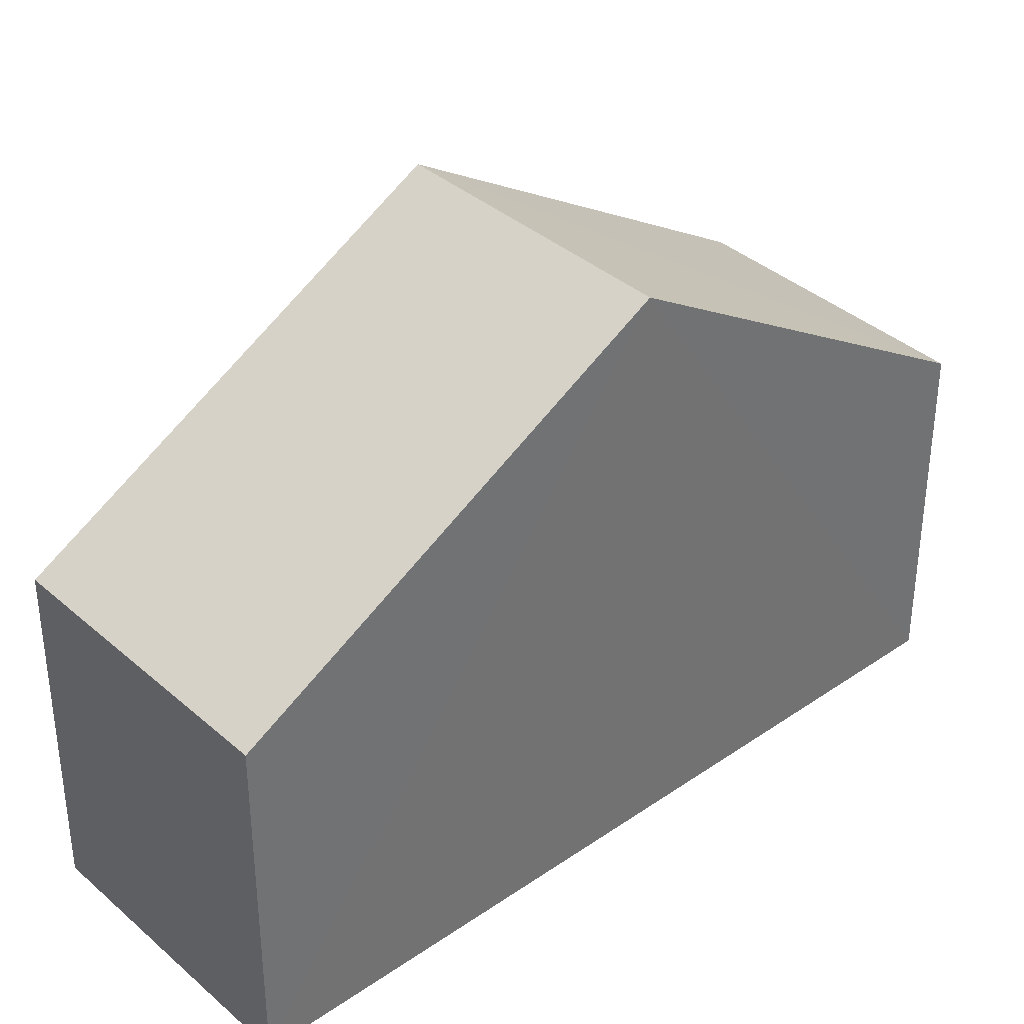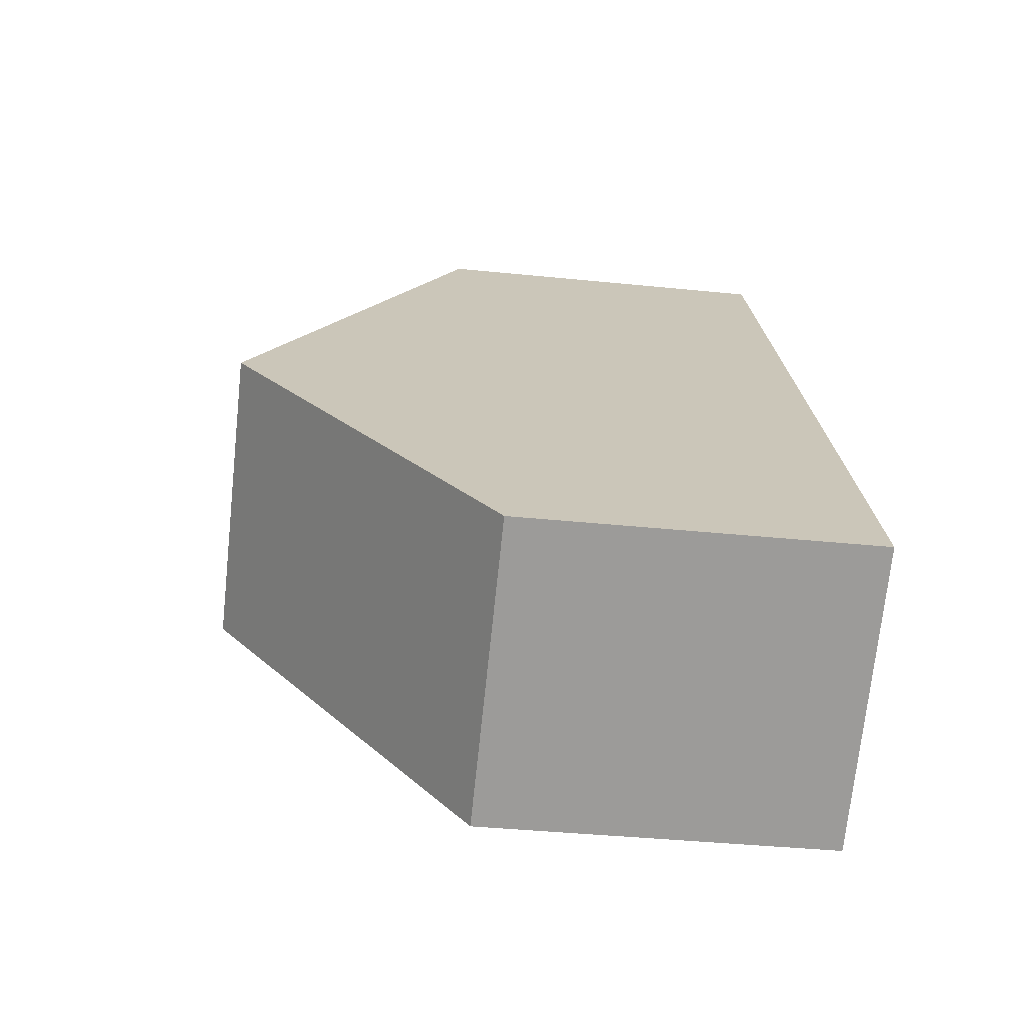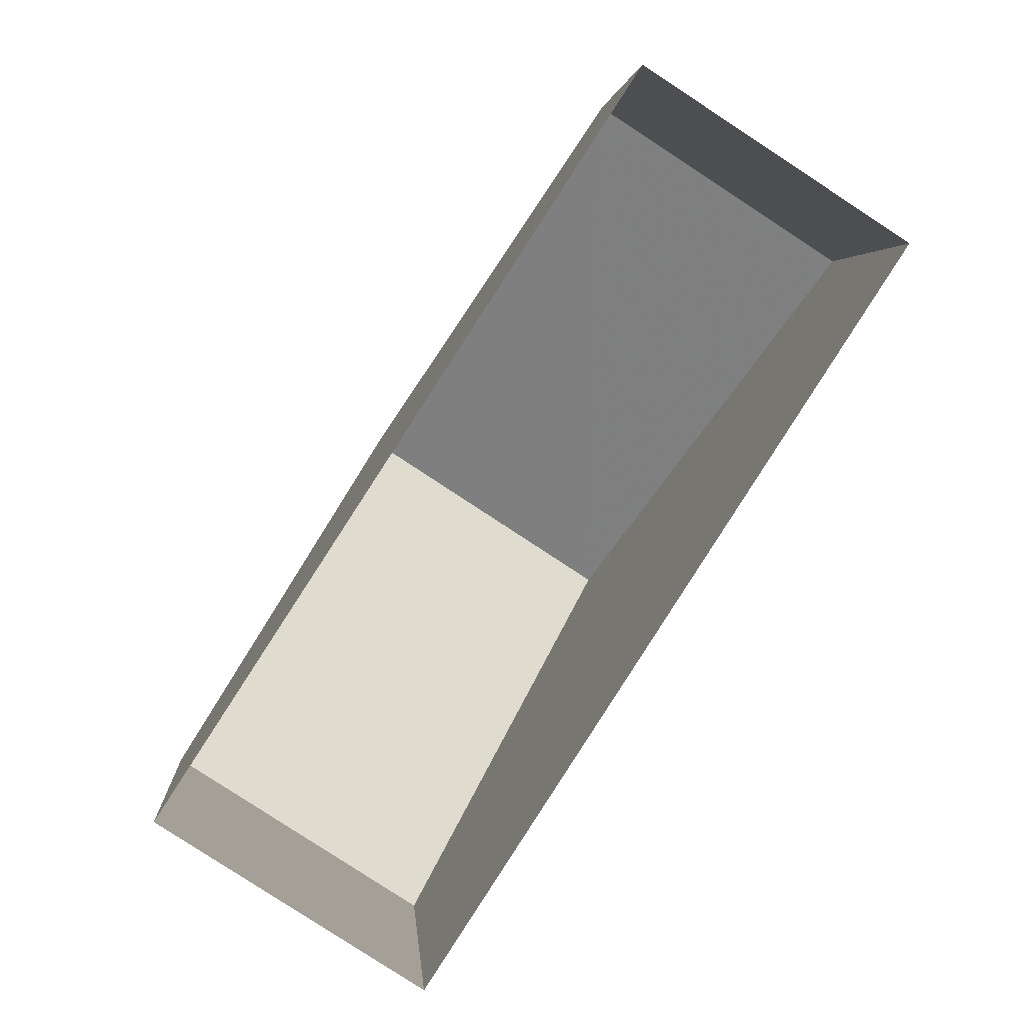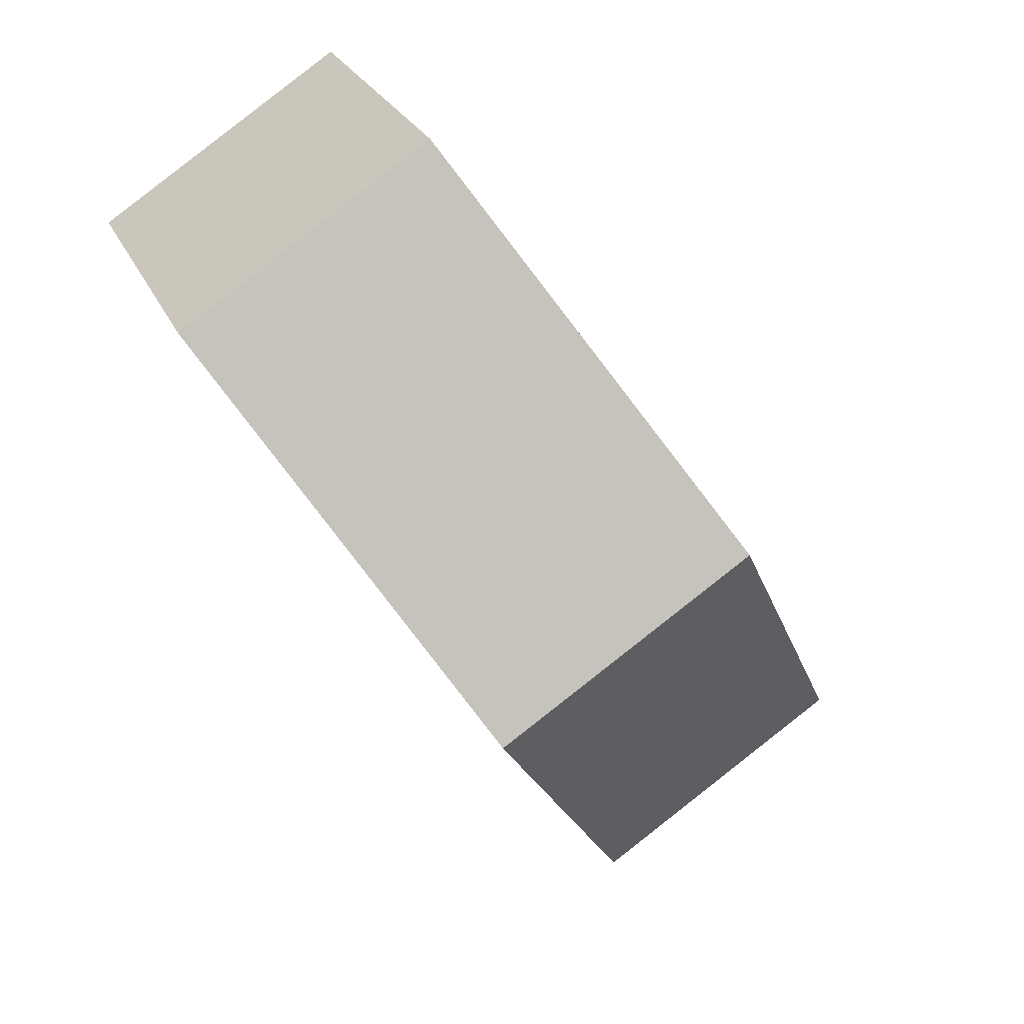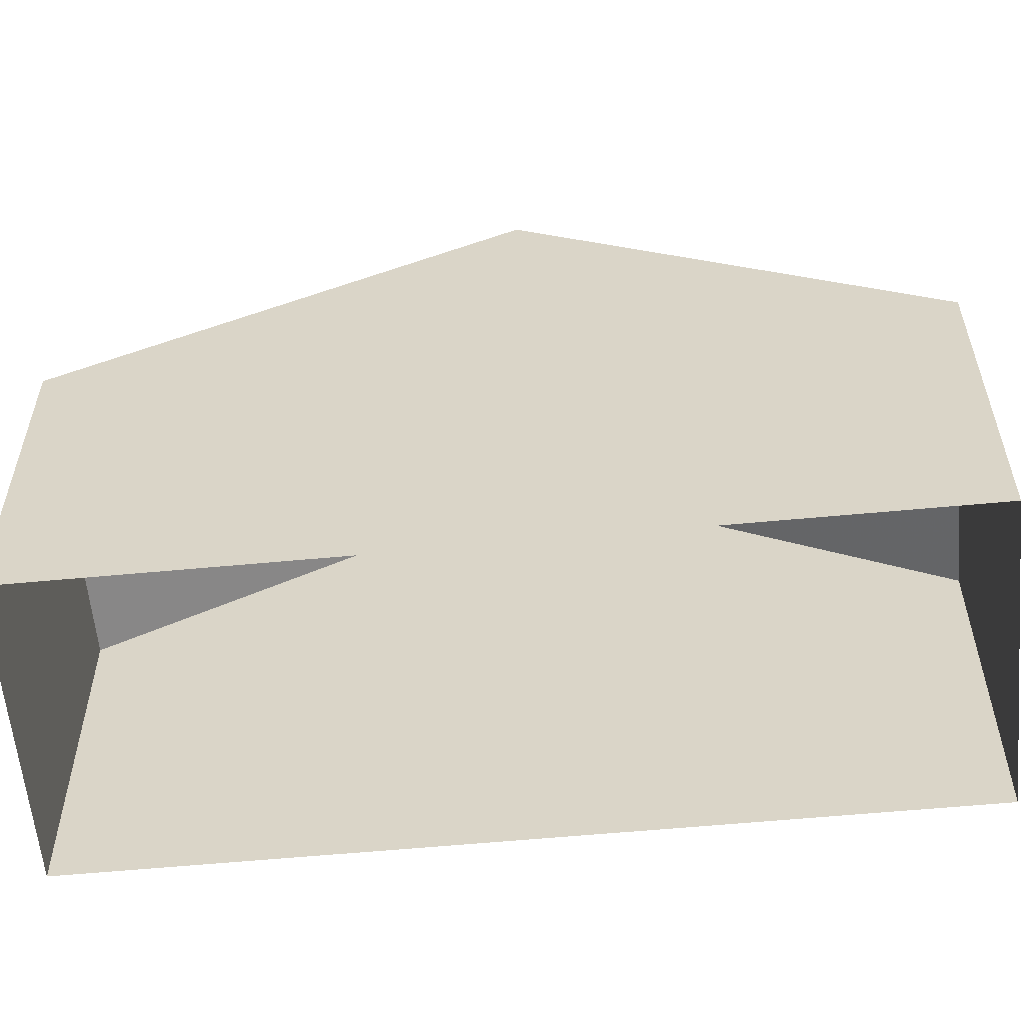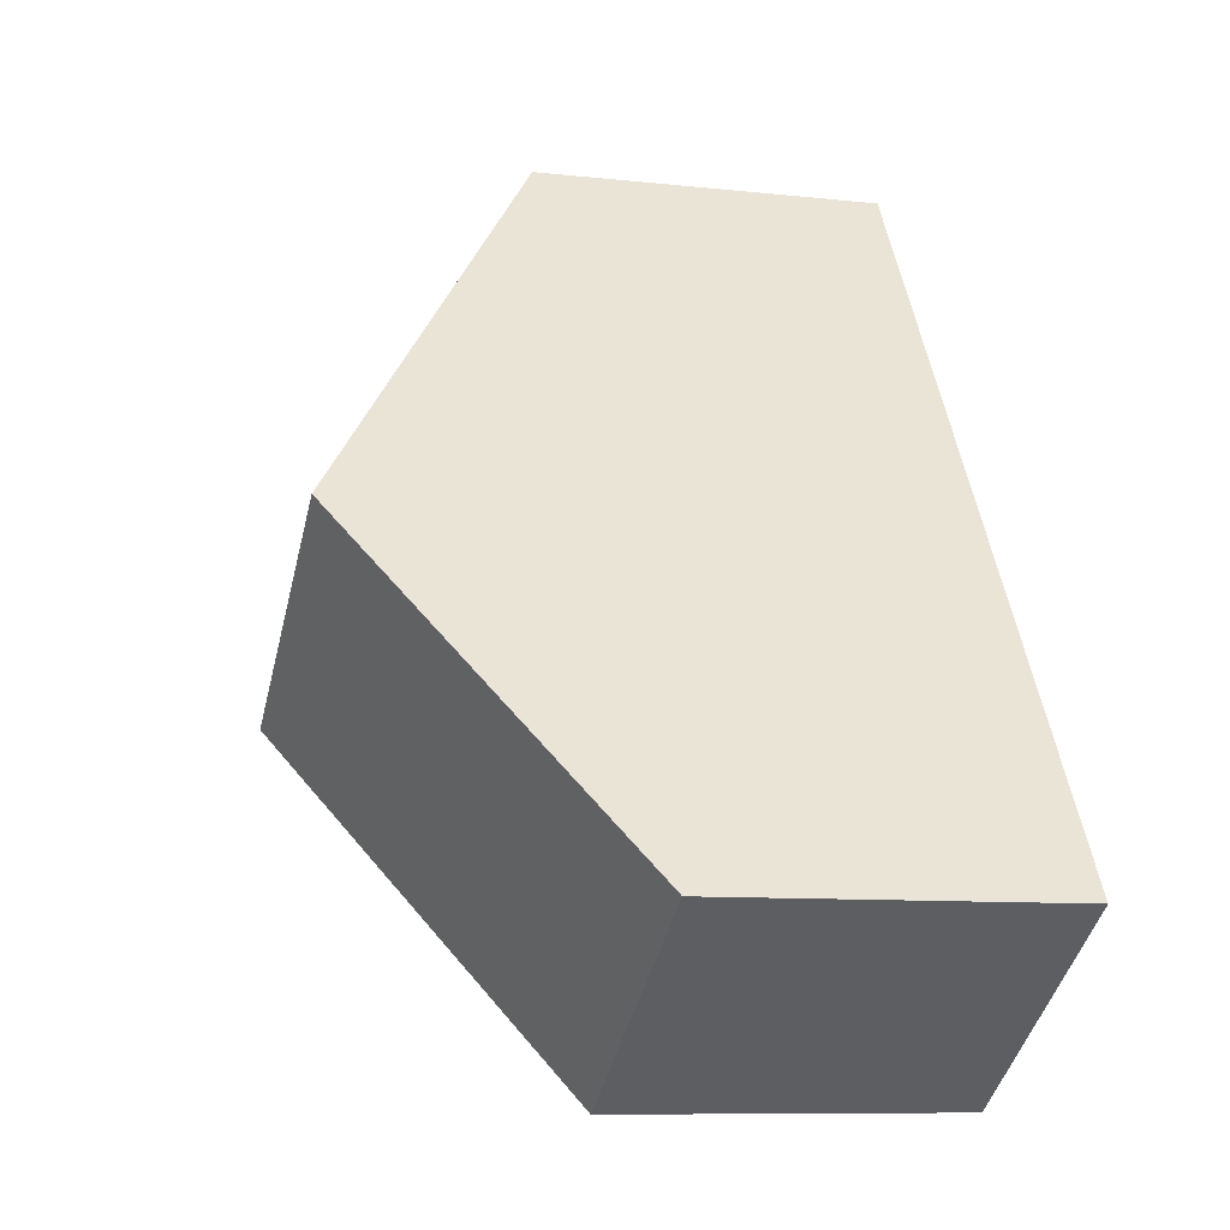
<metadata>
{"format":"obj","ext":"obj","renderer":"f3d","projection":"perspective","resolution":1024,"background":"white","views":[{"elev":37.3,"azim":-98.5,"up":"+Z"},{"elev":-36.4,"azim":82.8,"up":"+Y"},{"elev":3.4,"azim":175.9,"up":"+Y"},{"elev":25.5,"azim":-19.7,"up":"+Y"},{"elev":-58.7,"azim":-51.4,"up":"+Z"},{"elev":-9.1,"azim":73.8,"up":"+Y"}]}
</metadata>
<code>
v -2.237e+05 -1.285e+05 14.75
v -2.237e+05 -1.285e+05 14.75
v -2.237e+05 -1.285e+05 14.75
v -2.237e+05 -1.285e+05 14.75
v -2.237e+05 -1.285e+05 17.54
v -2.237e+05 -1.285e+05 17.54
v -2.237e+05 -1.285e+05 19.5
v -2.237e+05 -1.285e+05 19.5
v -2.237e+05 -1.285e+05 17.54
v -2.237e+05 -1.285e+05 17.54
f 1 2 3
f 1 4 2
f 5 6 7
f 8 5 7
f 9 10 8
f 7 9 8
f 9 2 4
f 10 9 4
f 6 1 3
f 6 5 1
f 6 3 7
f 3 2 7
f 2 9 7
f 10 4 8
f 4 1 8
f 1 5 8

</code>
